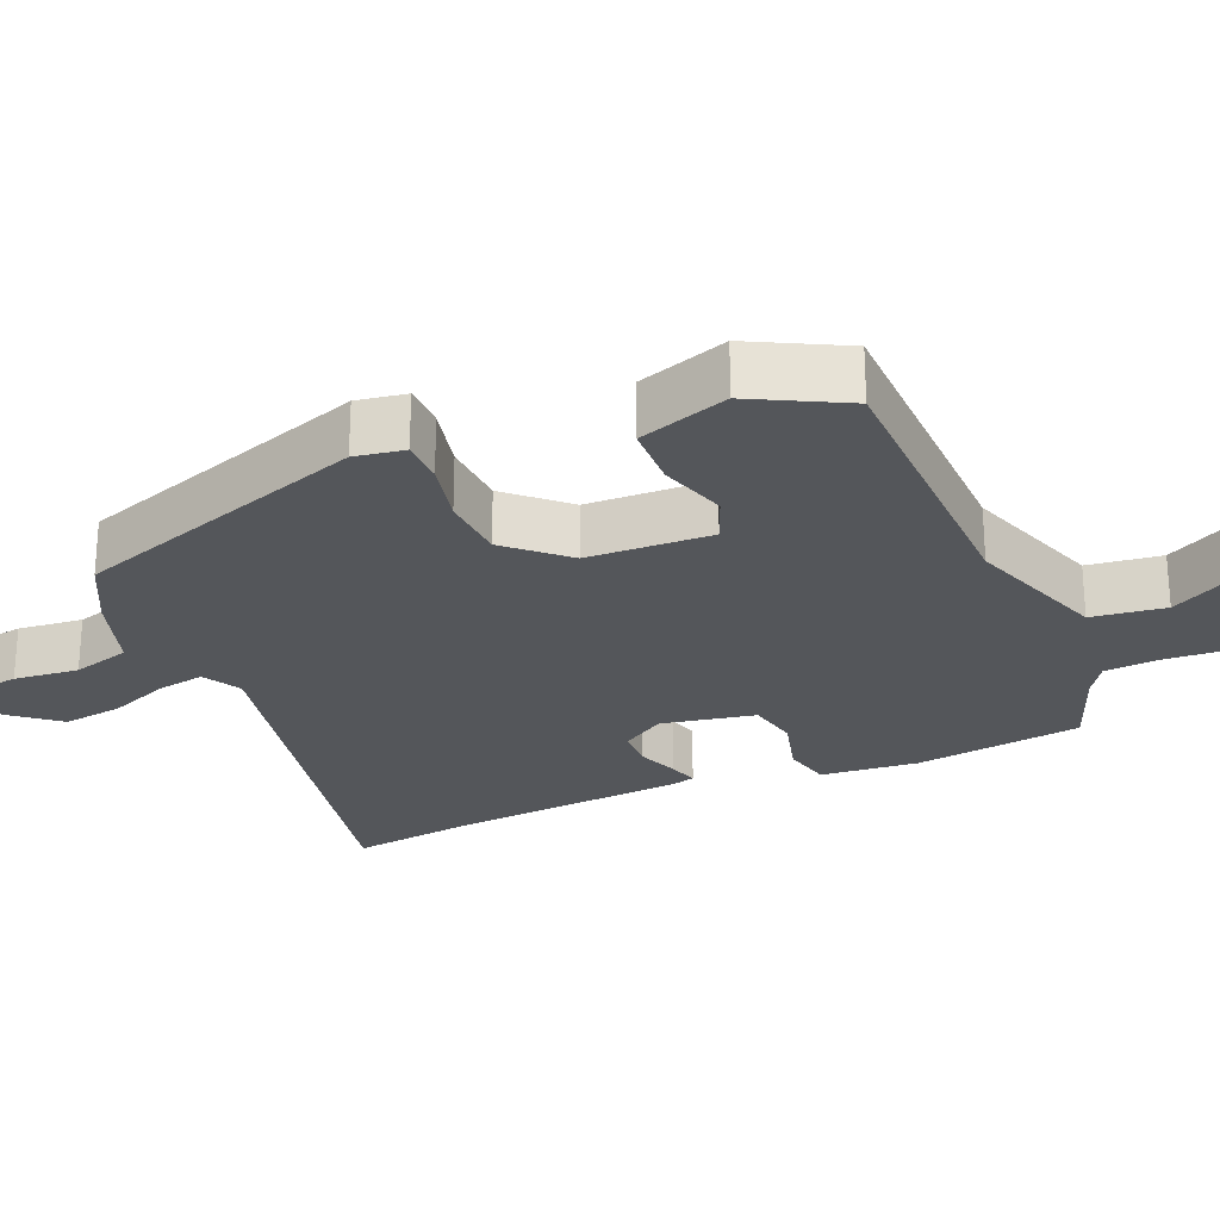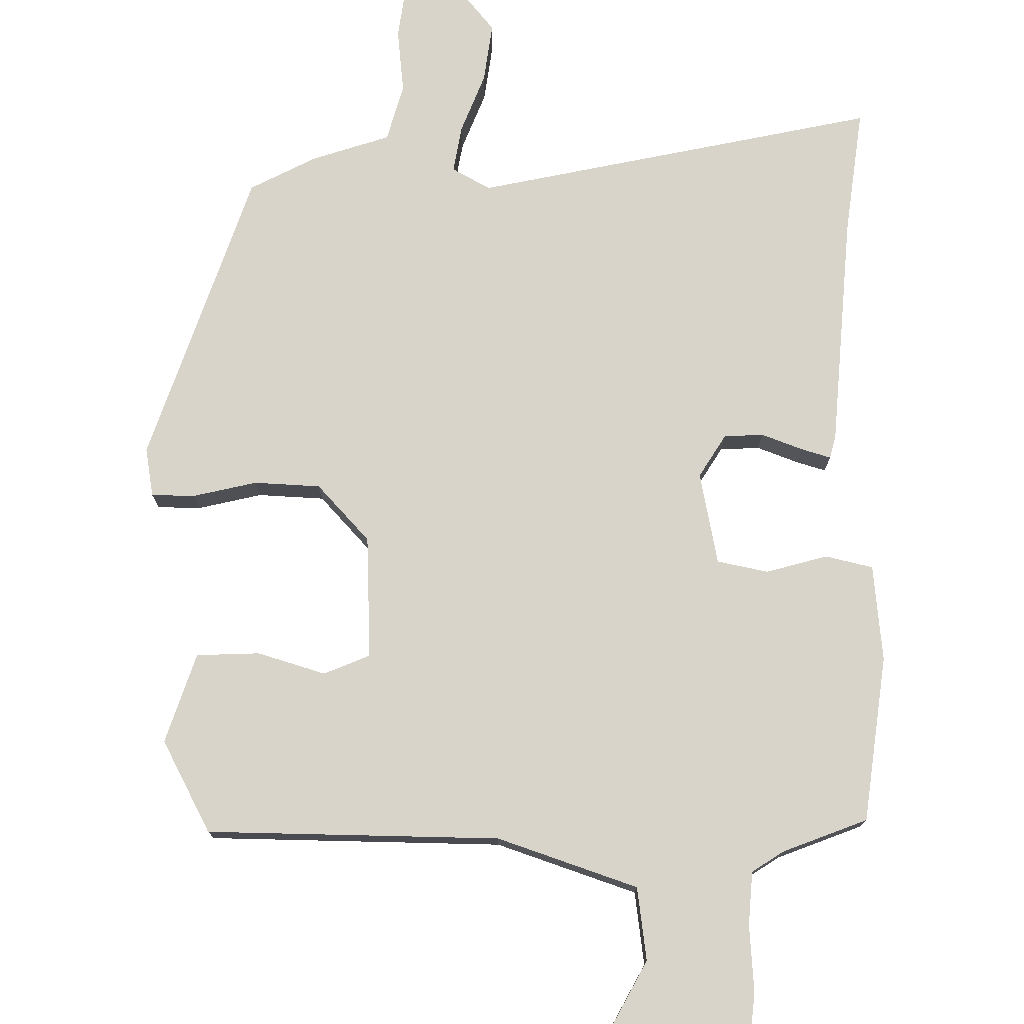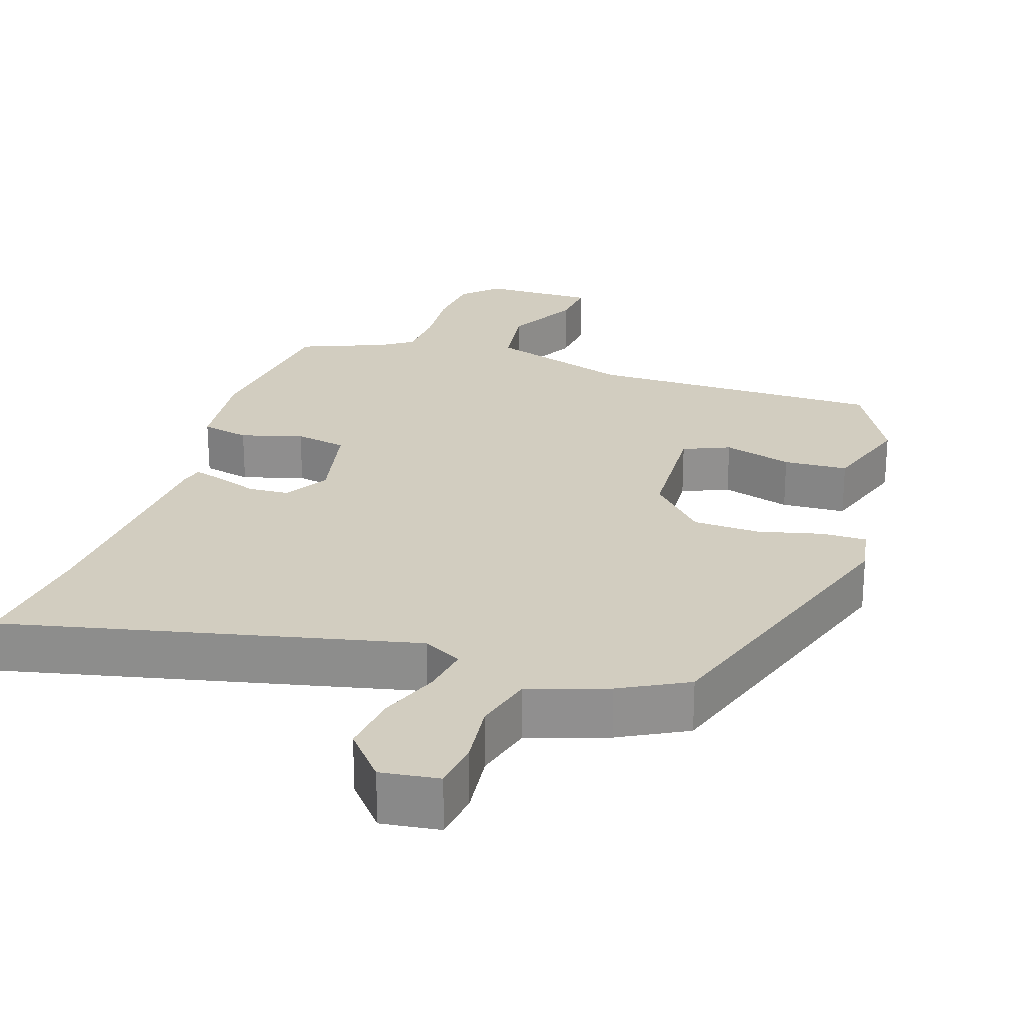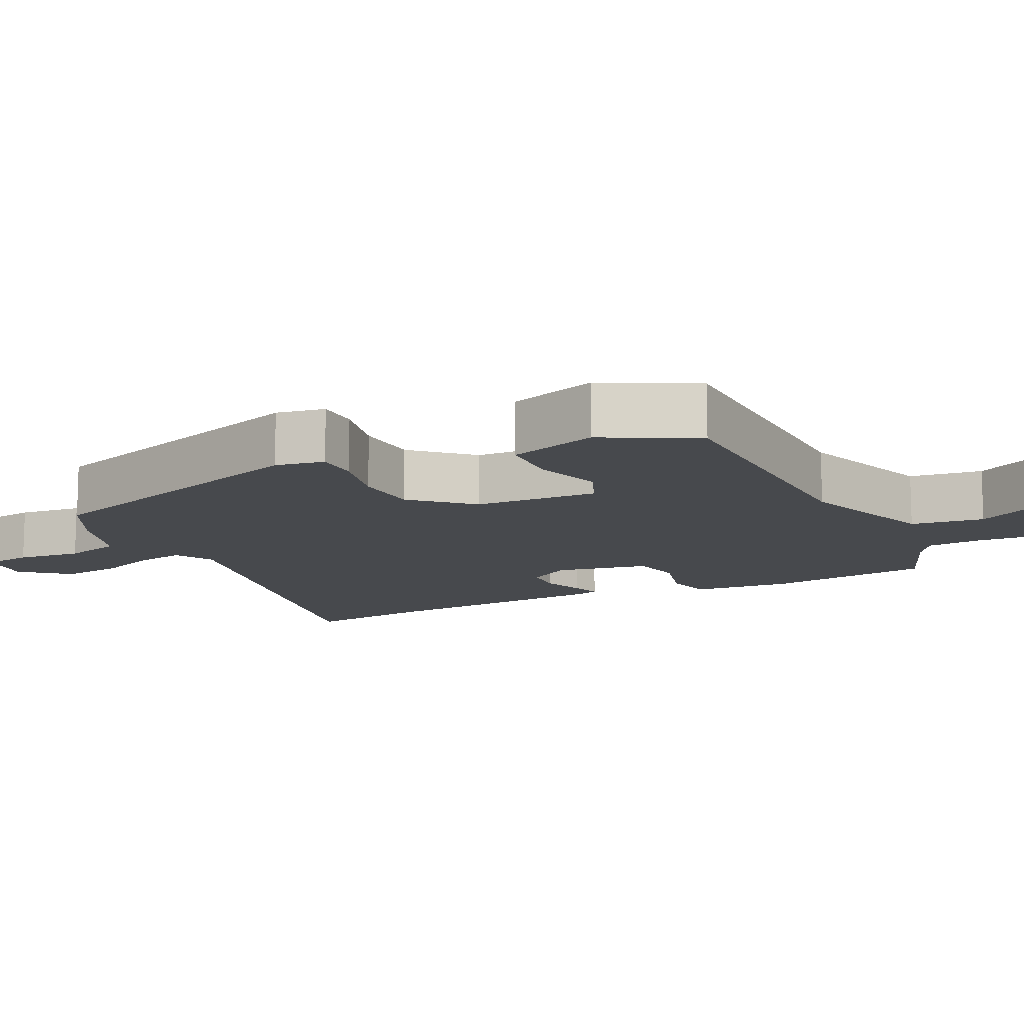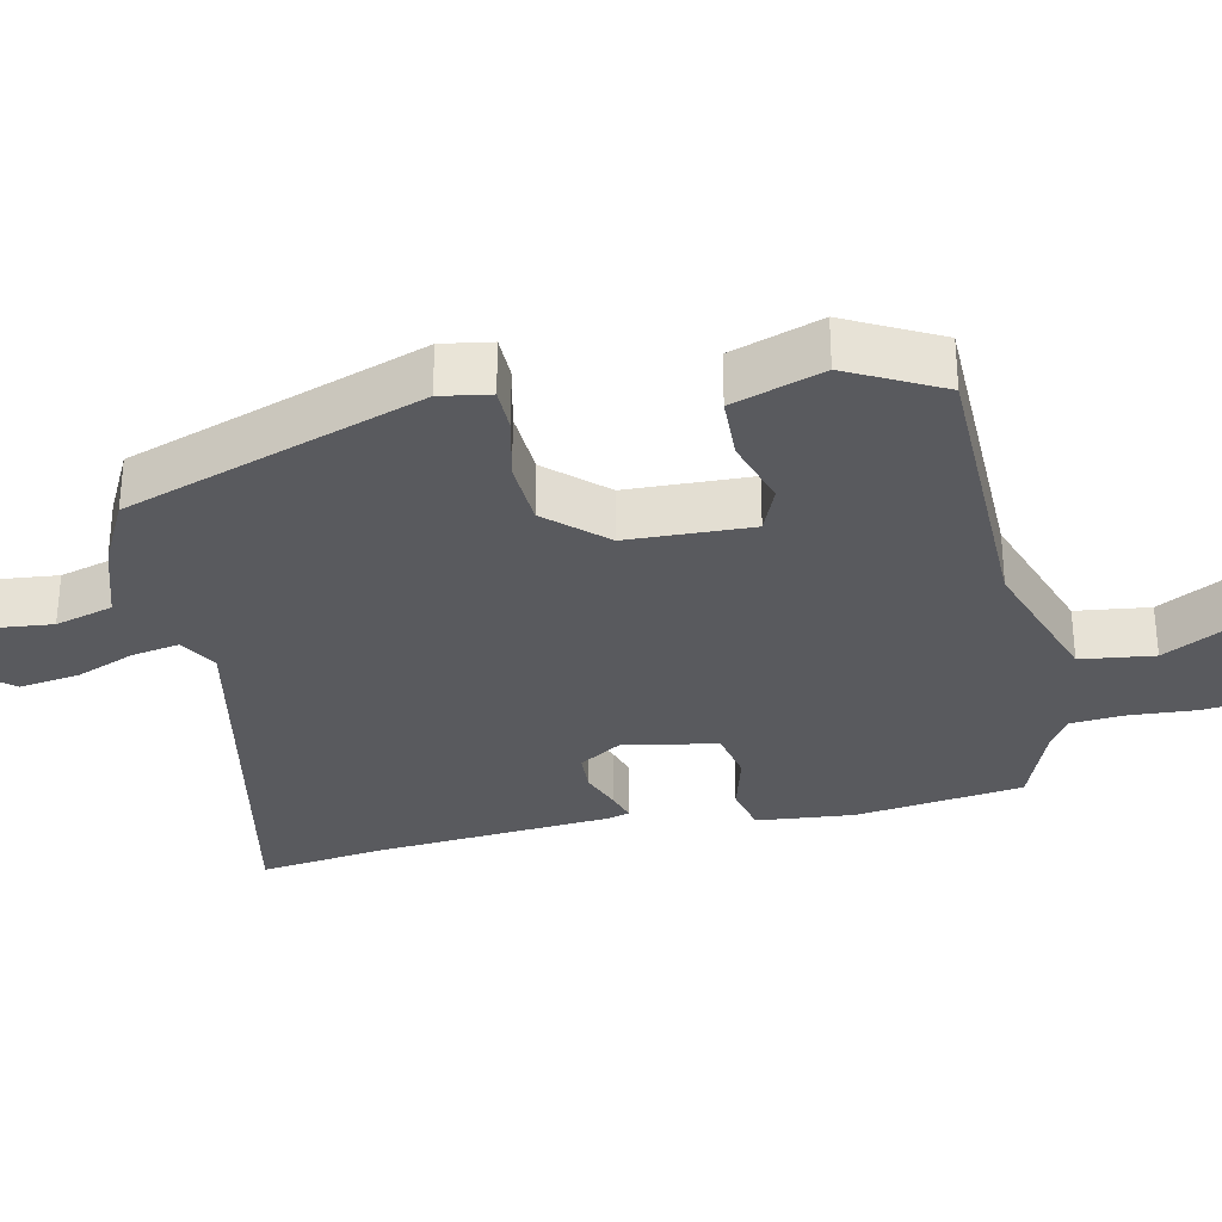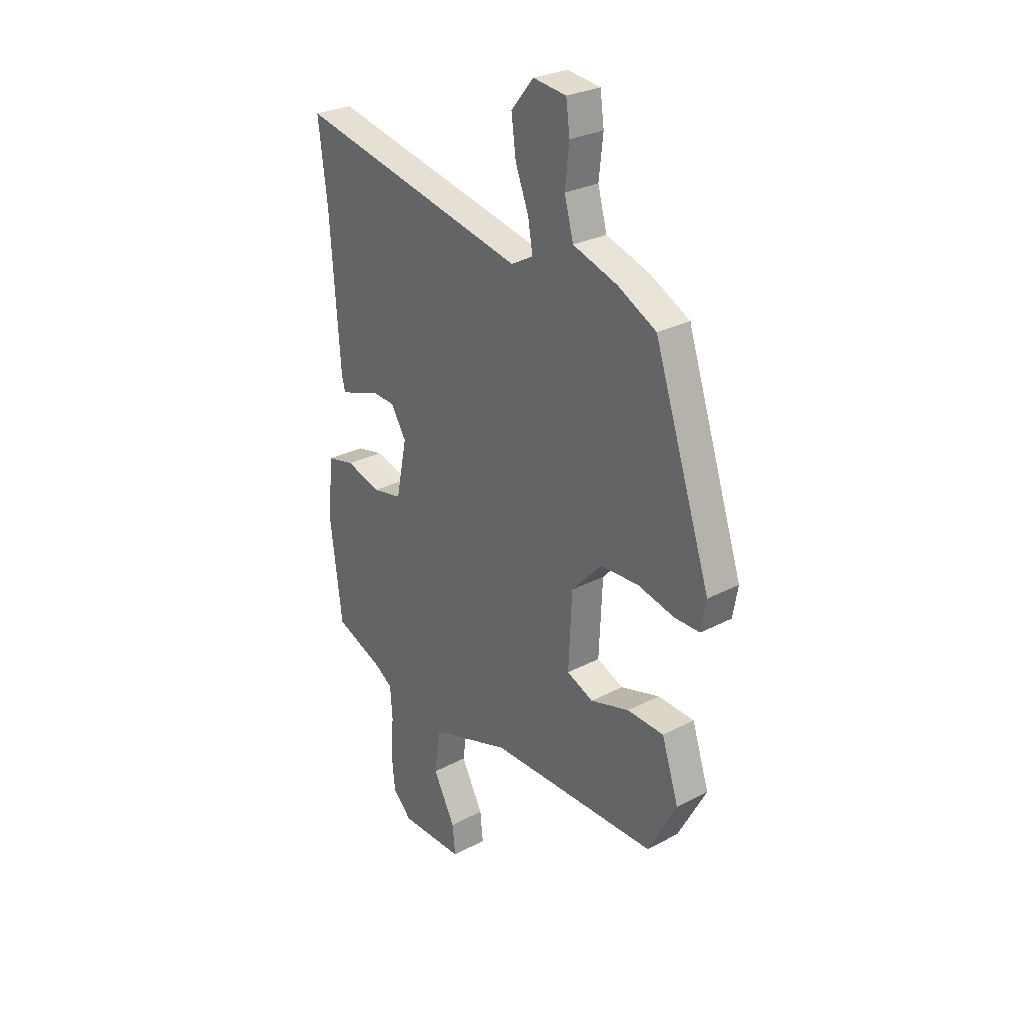
<metadata>
{"format":"obj","ext":"obj","renderer":"f3d","projection":"perspective","resolution":1024,"background":"white","views":[{"elev":-25.6,"azim":113.7,"up":"+Y"},{"elev":75.6,"azim":-179.1,"up":"+Y"},{"elev":24.7,"azim":17.9,"up":"+Y"},{"elev":-12.3,"azim":116.5,"up":"+Y"},{"elev":-31.3,"azim":102.8,"up":"+Y"},{"elev":27.8,"azim":51.1,"up":"+Z"}]}
</metadata>
<code>
v -0.502 0.07 -0.463
v -0.531 0.07 -0.232
v -0.517 0.07 -0.098
v -0.451 0.07 -0.083
v -0.366 0.07 -0.107
v -0.295 0.07 -0.093
v -0.269 0.07 0.035
v -0.306 0.07 0.095
v -0.361 0.07 0.098
v -0.418 0.07 0.077
v -0.459 0.07 0.065
v -0.467 0.07 0.097
v -0.49 0.07 0.421
v -0.512 0.07 0.597
v 0.046 0.07 0.476
v 0.099 0.07 0.505
v 0.088 0.07 0.571
v 0.056 0.07 0.653
v 0.045 0.07 0.736
v 0.099 0.07 0.801
v 0.179 0.07 0.791
v 0.188 0.07 0.724
v 0.178 0.07 0.635
v 0.2 0.07 0.555
v 0.308 0.07 0.519
v 0.4 0.07 0.471
v 0.537 0.07 0.061
v 0.525 0.07 -0.007
v 0.464 0.07 -0.007
v 0.376 0.07 0.014
v 0.284 0.07 0.01
v 0.211 0.07 -0.068
v 0.203 0.07 -0.239
v 0.267 0.07 -0.266
v 0.361 0.07 -0.238
v 0.449 0.07 -0.242
v 0.49 0.07 -0.367
v 0.422 0.07 -0.494
v 0.015 0.07 -0.497
v -0.18 0.07 -0.562
v -0.194 0.07 -0.663
v -0.141 0.07 -0.763
v -0.134 0.07 -0.831
v -0.289 0.07 -0.831
v -0.335 0.07 -0.786
v -0.343 0.07 -0.704
v -0.336 0.07 -0.612
v -0.341 0.07 -0.538
v -0.385 0.07 -0.509
v -0.502 0 -0.463
v -0.531 0 -0.232
v -0.517 0 -0.098
v -0.451 0 -0.083
v -0.366 0 -0.107
v -0.295 0 -0.093
v -0.269 0 0.035
v -0.306 0 0.095
v -0.361 0 0.098
v -0.418 0 0.077
v -0.459 0 0.065
v -0.467 0 0.097
v -0.49 0 0.421
v -0.512 0 0.597
v 0.046 0 0.476
v 0.099 0 0.505
v 0.088 0 0.571
v 0.056 0 0.653
v 0.045 0 0.736
v 0.099 0 0.801
v 0.179 0 0.791
v 0.188 0 0.724
v 0.178 0 0.635
v 0.2 0 0.555
v 0.308 0 0.519
v 0.4 0 0.471
v 0.537 0 0.061
v 0.525 0 -0.007
v 0.464 0 -0.007
v 0.376 0 0.014
v 0.284 0 0.01
v 0.211 0 -0.068
v 0.203 0 -0.239
v 0.267 0 -0.266
v 0.361 0 -0.238
v 0.449 0 -0.242
v 0.49 0 -0.367
v 0.422 0 -0.494
v 0.015 0 -0.497
v -0.18 0 -0.562
v -0.194 0 -0.663
v -0.141 0 -0.763
v -0.134 0 -0.831
v -0.289 0 -0.831
v -0.335 0 -0.786
v -0.343 0 -0.704
v -0.336 0 -0.612
v -0.341 0 -0.538
v -0.385 0 -0.509
f 45 46 47
f 44 45 47
f 43 44 47
f 42 43 47
f 41 42 47
f 40 41 47 48
f 39 40 48 49
f 37 38 39
f 36 37 39
f 35 36 39
f 34 35 39
f 1 2 3
f 49 1 3
f 39 49 3
f 34 39 3
f 33 34 3
f 28 29 30
f 27 28 30
f 26 27 30
f 25 26 30
f 24 25 30
f 24 30 31
f 23 24 31 32
f 21 22 23
f 20 21 23
f 19 20 23
f 18 19 23
f 17 18 23
f 16 17 23 32
f 13 14 15
f 12 13 15
f 11 12 15
f 10 11 15
f 9 10 15
f 8 9 15 16
f 16 32 33
f 8 16 33
f 7 8 33
f 3 4 5
f 33 3 5
f 33 5 6
f 6 7 33
f 96 95 94
f 96 94 93
f 96 93 92
f 96 92 91
f 96 91 90
f 97 96 90 89
f 98 97 89 88
f 88 87 86
f 88 86 85
f 88 85 84
f 88 84 83
f 52 51 50
f 52 50 98
f 52 98 88
f 52 88 83
f 52 83 82
f 79 78 77
f 79 77 76
f 79 76 75
f 79 75 74
f 79 74 73
f 80 79 73
f 81 80 73 72
f 72 71 70
f 72 70 69
f 72 69 68
f 72 68 67
f 72 67 66
f 81 72 66 65
f 64 63 62
f 64 62 61
f 64 61 60
f 64 60 59
f 64 59 58
f 65 64 58 57
f 82 81 65
f 82 65 57
f 82 57 56
f 54 53 52
f 54 52 82
f 55 54 82
f 82 56 55
f 1 50 51 2
f 2 51 52 3
f 3 52 53 4
f 4 53 54 5
f 5 54 55 6
f 6 55 56 7
f 7 56 57 8
f 8 57 58 9
f 9 58 59 10
f 10 59 60 11
f 11 60 61 12
f 12 61 62 13
f 13 62 63 14
f 14 63 64 15
f 15 64 65 16
f 16 65 66 17
f 17 66 67 18
f 18 67 68 19
f 19 68 69 20
f 20 69 70 21
f 21 70 71 22
f 22 71 72 23
f 23 72 73 24
f 24 73 74 25
f 25 74 75 26
f 26 75 76 27
f 27 76 77 28
f 28 77 78 29
f 29 78 79 30
f 30 79 80 31
f 31 80 81 32
f 32 81 82 33
f 33 82 83 34
f 34 83 84 35
f 35 84 85 36
f 36 85 86 37
f 37 86 87 38
f 38 87 88 39
f 39 88 89 40
f 40 89 90 41
f 41 90 91 42
f 42 91 92 43
f 43 92 93 44
f 44 93 94 45
f 45 94 95 46
f 46 95 96 47
f 47 96 97 48
f 48 97 98 49
f 49 98 50 1

</code>
